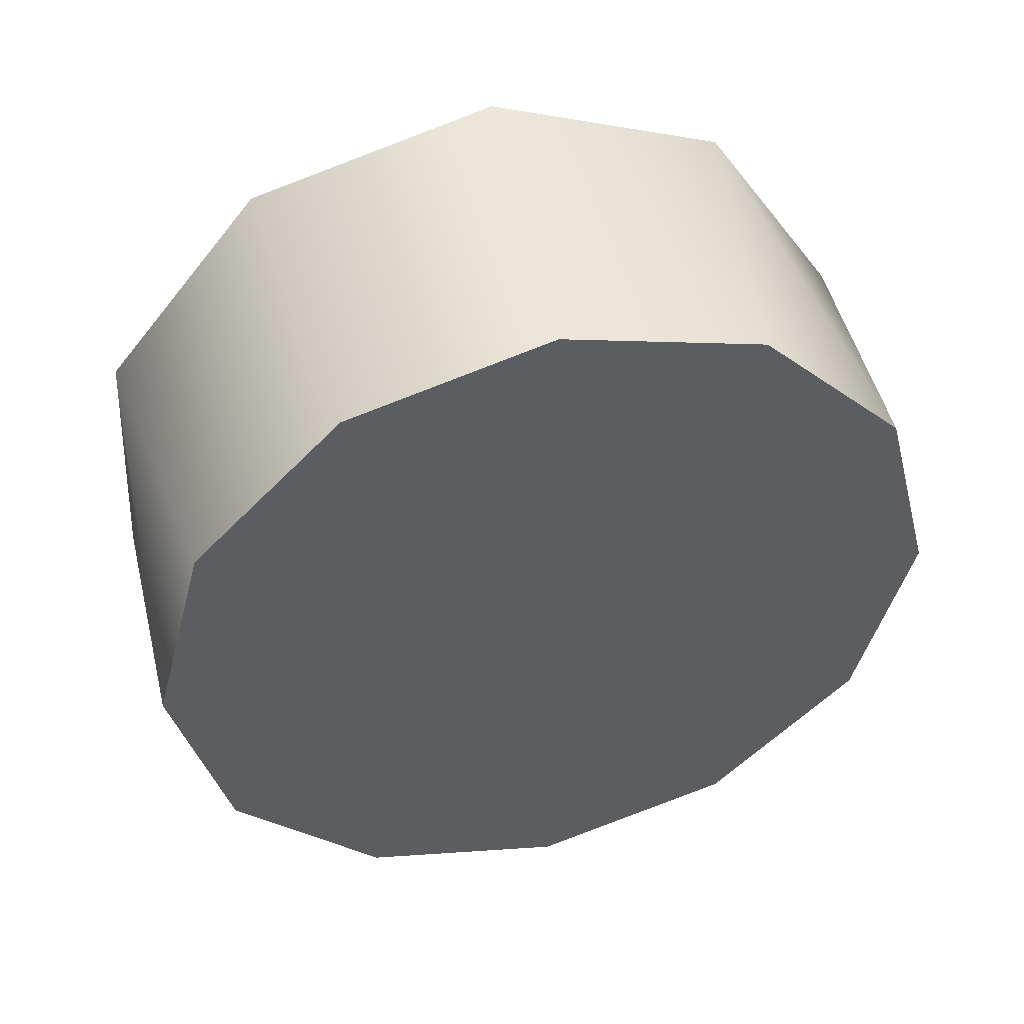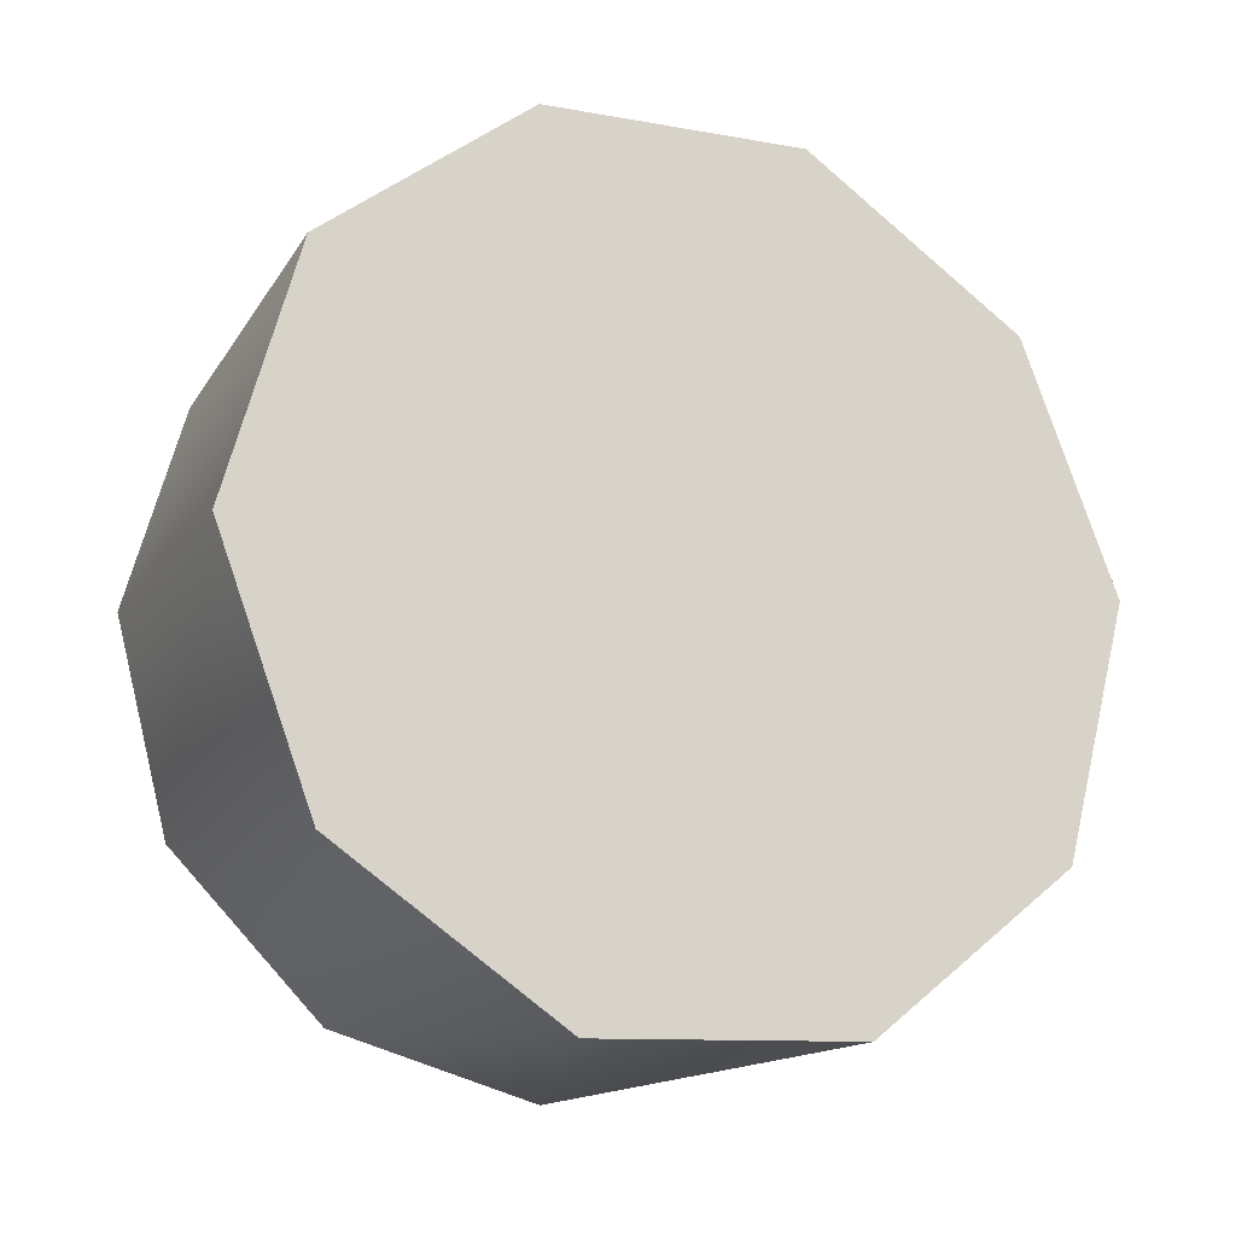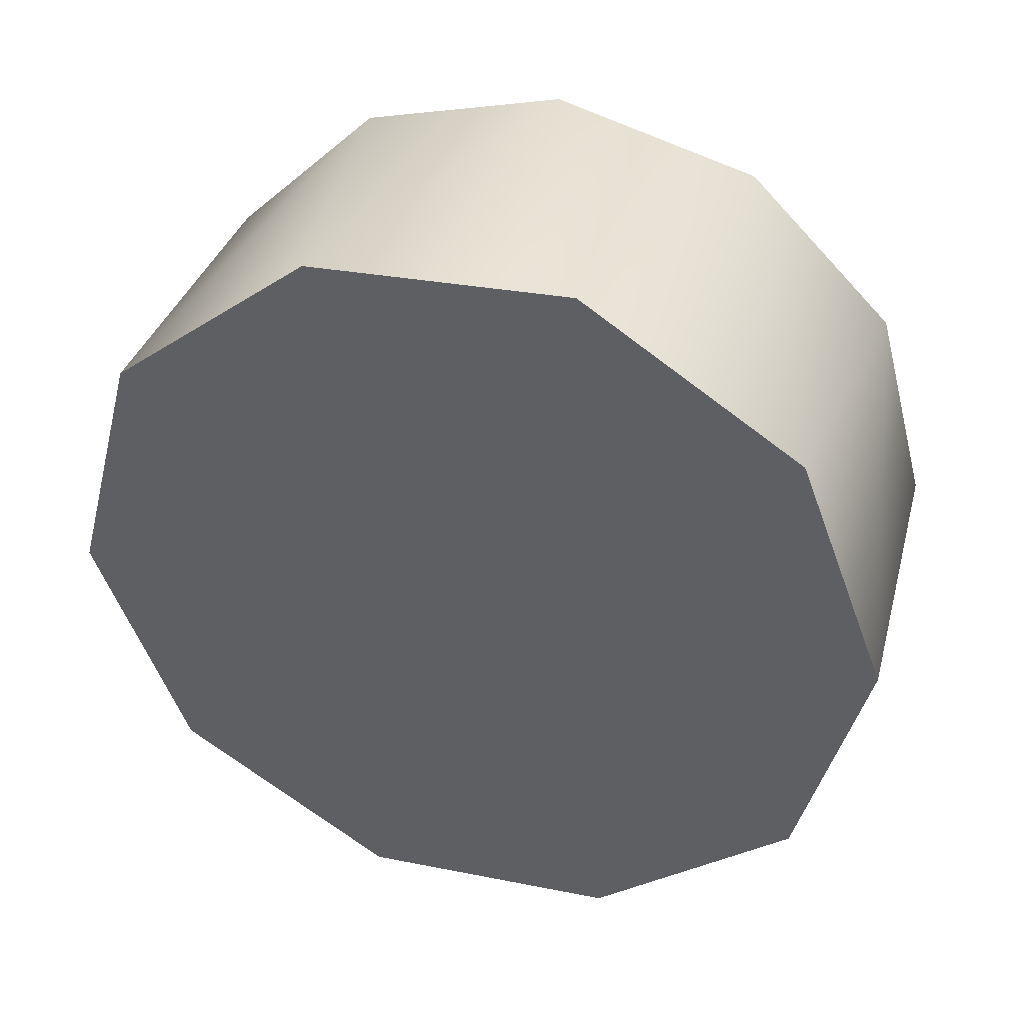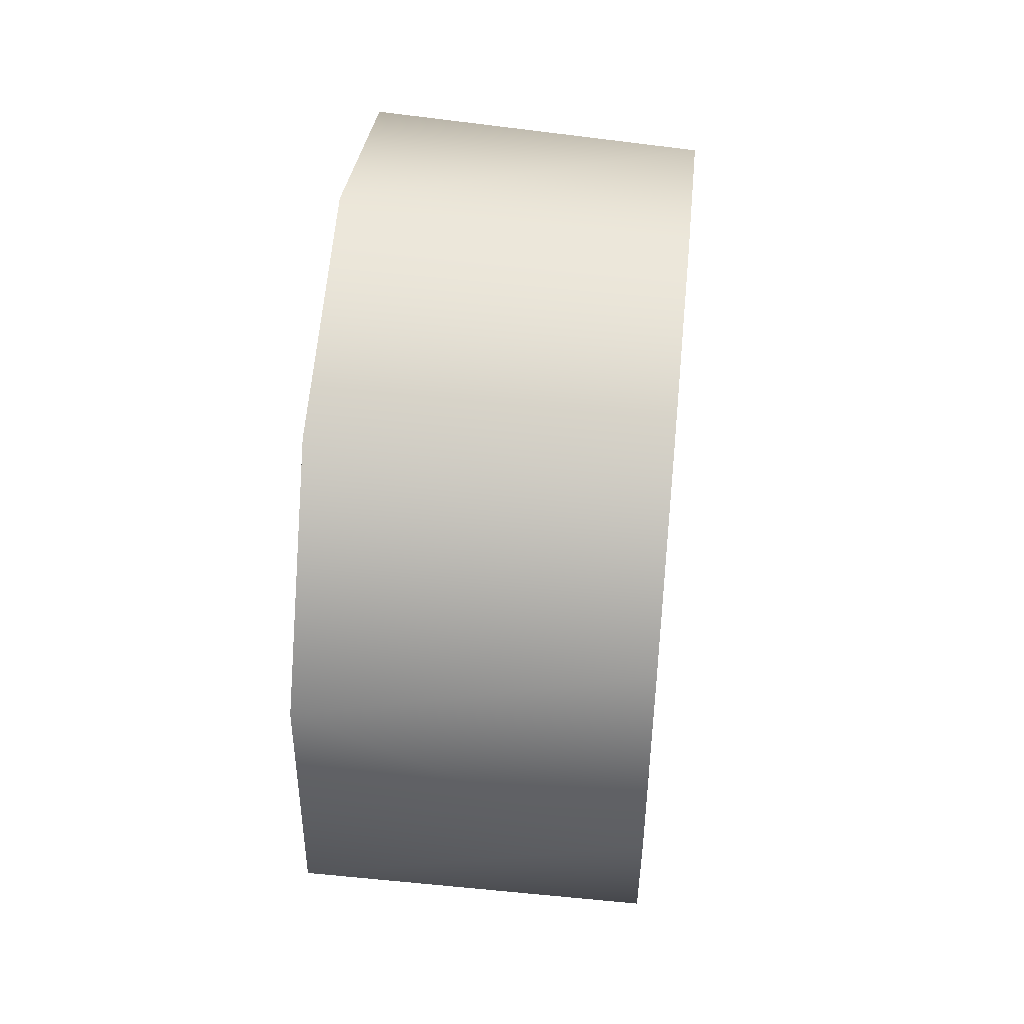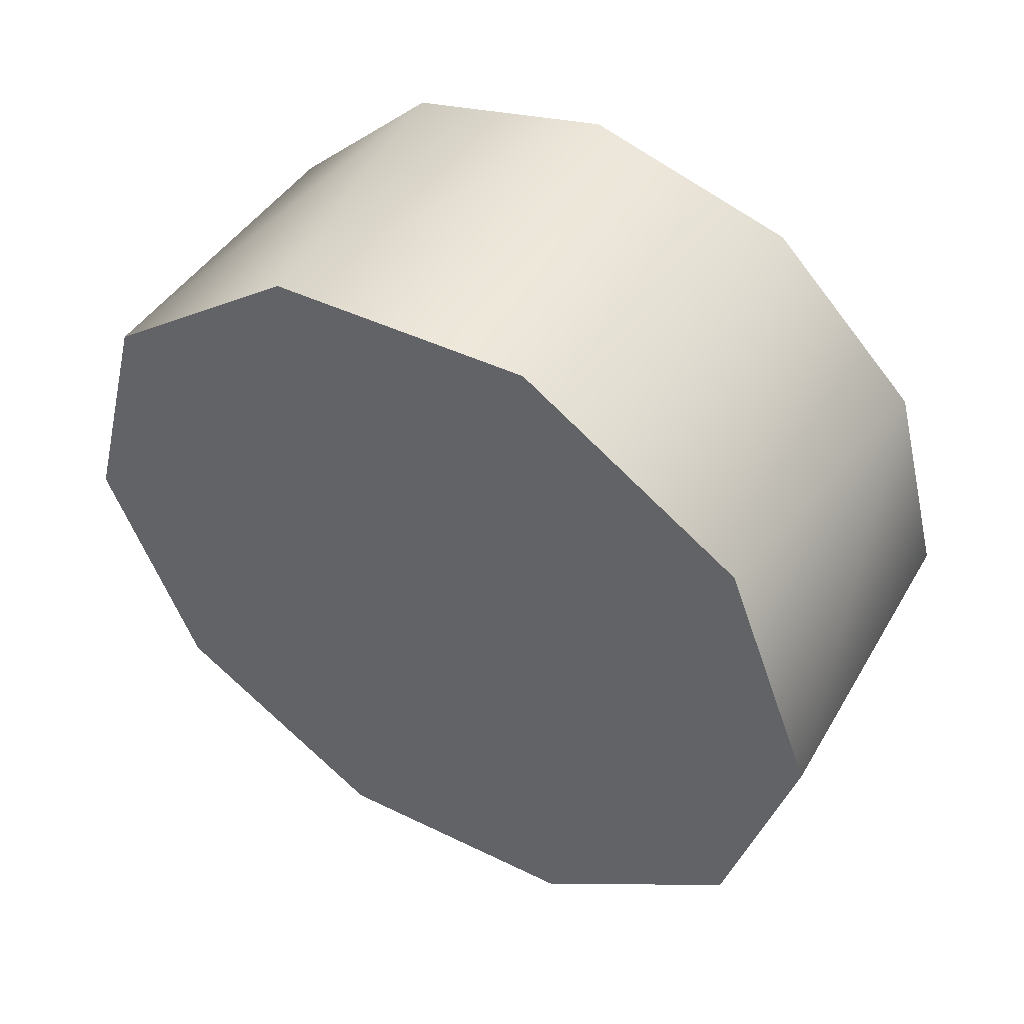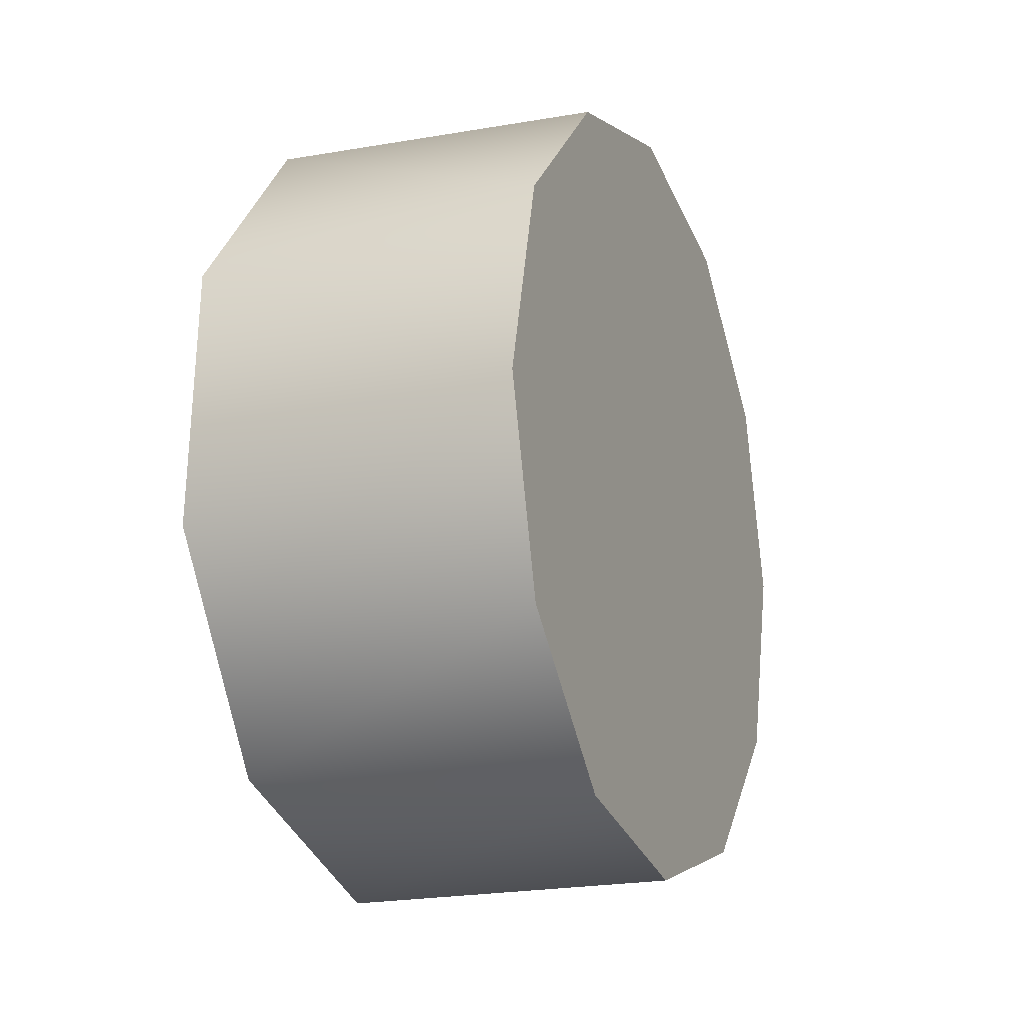
<metadata>
{"format":"obj","ext":"obj","renderer":"f3d","projection":"perspective","resolution":1024,"background":"white","views":[{"elev":47.5,"azim":75.4,"up":"+Z"},{"elev":-18.4,"azim":-114.5,"up":"+Y"},{"elev":40.0,"azim":-73.5,"up":"+Y"},{"elev":49.9,"azim":5.7,"up":"+Z"},{"elev":48.8,"azim":-59.7,"up":"+Y"},{"elev":-17.0,"azim":22.3,"up":"+Z"}]}
</metadata>
<code>
v 1.159 0.6912 0.1185
v 1.515 0.8233 0.2751
v 1.515 0.6647 0.1164
v 1.159 0.8651 0.3319
v 1.515 0.8814 0.4917
v 1.159 0.8811 0.6078
v 1.515 0.8233 0.7084
v 1.159 0.7293 0.8386
v 1.159 0.4721 0.9365
v 1.515 0.6647 0.867
v 1.159 0.4721 0.9365
v 1.159 0.2066 0.8654
v 1.515 0.448 0.9251
v 1.515 0.07273 0.7084
v 1.515 0.2313 0.867
v 1.159 0.03275 0.652
v 1.515 0.01467 0.4917
v 1.159 0.01676 0.3762
v 1.515 0.07273 0.2751
v 1.159 0.1685 0.1453
v 1.159 0.4257 0.04741
v 1.515 0.2313 0.1164
v 1.159 0.4257 0.04741
v 1.515 0.448 0.05838
v 1.159 0.6912 0.1185
v 1.159 0.8811 0.6078
v 1.159 0.8651 0.3319
v 1.515 0.6647 0.1164
v 1.515 0.8233 0.2751
v 1.515 0.448 0.05838
v 1.159 0.4257 0.04741
v 1.159 0.1685 0.1453
v 1.159 0.01676 0.3762
v 1.159 0.03275 0.652
v 1.159 0.2066 0.8654
v 1.159 0.4721 0.9365
v 1.159 0.7293 0.8386
v 1.515 0.8814 0.4917
v 1.515 0.8233 0.7084
v 1.515 0.6647 0.867
v 1.515 0.448 0.9251
v 1.515 0.2313 0.867
v 1.515 0.07273 0.7084
v 1.515 0.01467 0.4917
v 1.515 0.07273 0.2751
v 1.515 0.2313 0.1164
v 1.515 0.448 0.9251
v 1.515 0.448 0.05838
g group_65559064_140627938909136
f 1 2 3
f 4 5 2
f 6 7 5
f 6 8 7
f 8 9 10
f 11 12 13
f 12 14 15
f 16 17 14
f 18 19 17
f 18 20 19
f 20 21 22
f 23 3 24
f 25 26 27
f 28 29 30
f 1 4 2
f 4 6 5
f 8 10 7
f 9 47 10
f 12 15 13
f 12 16 14
f 16 18 17
f 20 22 19
f 21 48 22
f 23 1 3
f 31 32 33
f 25 31 33
f 33 34 35
f 33 35 36
f 25 33 36
f 36 37 26
f 25 36 26
f 29 38 39
f 39 40 41
f 29 39 41
f 41 42 43
f 43 44 45
f 41 43 45
f 29 41 45
f 45 46 30
f 29 45 30

</code>
